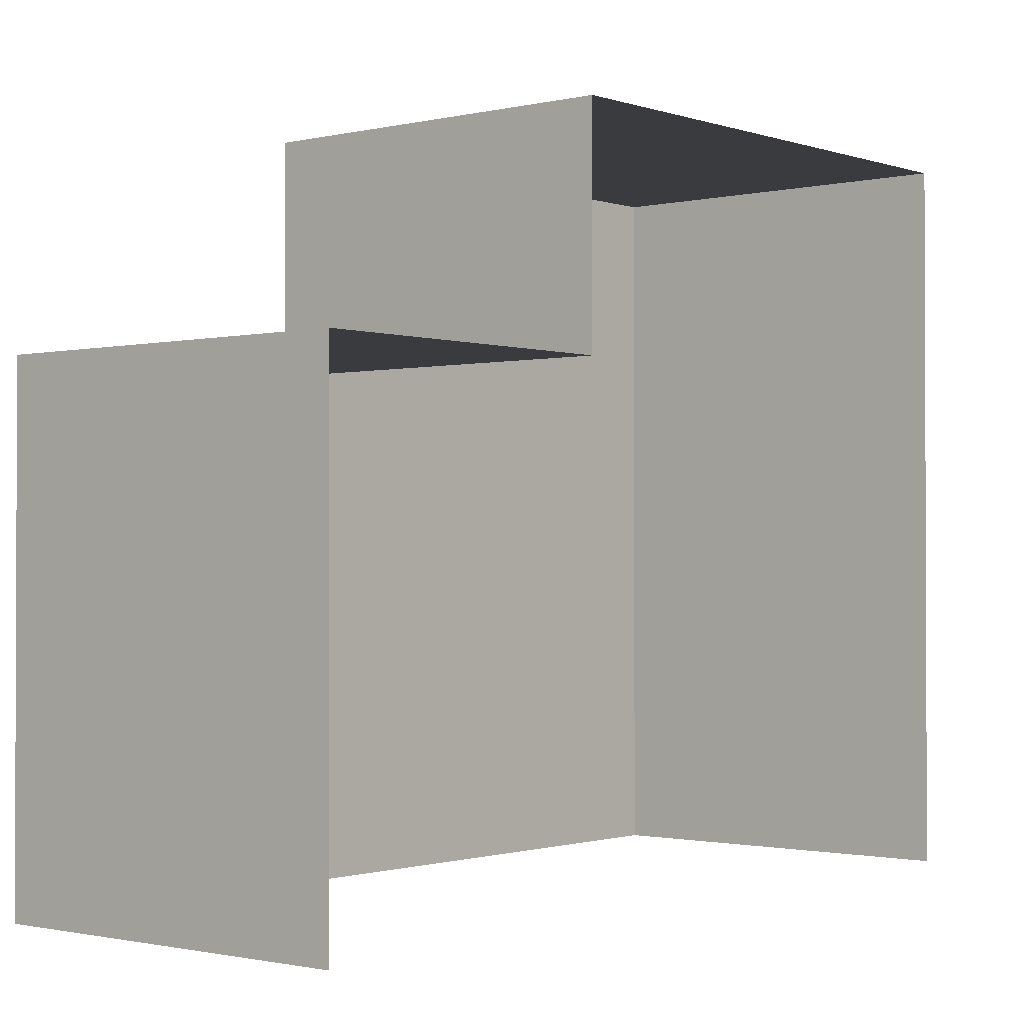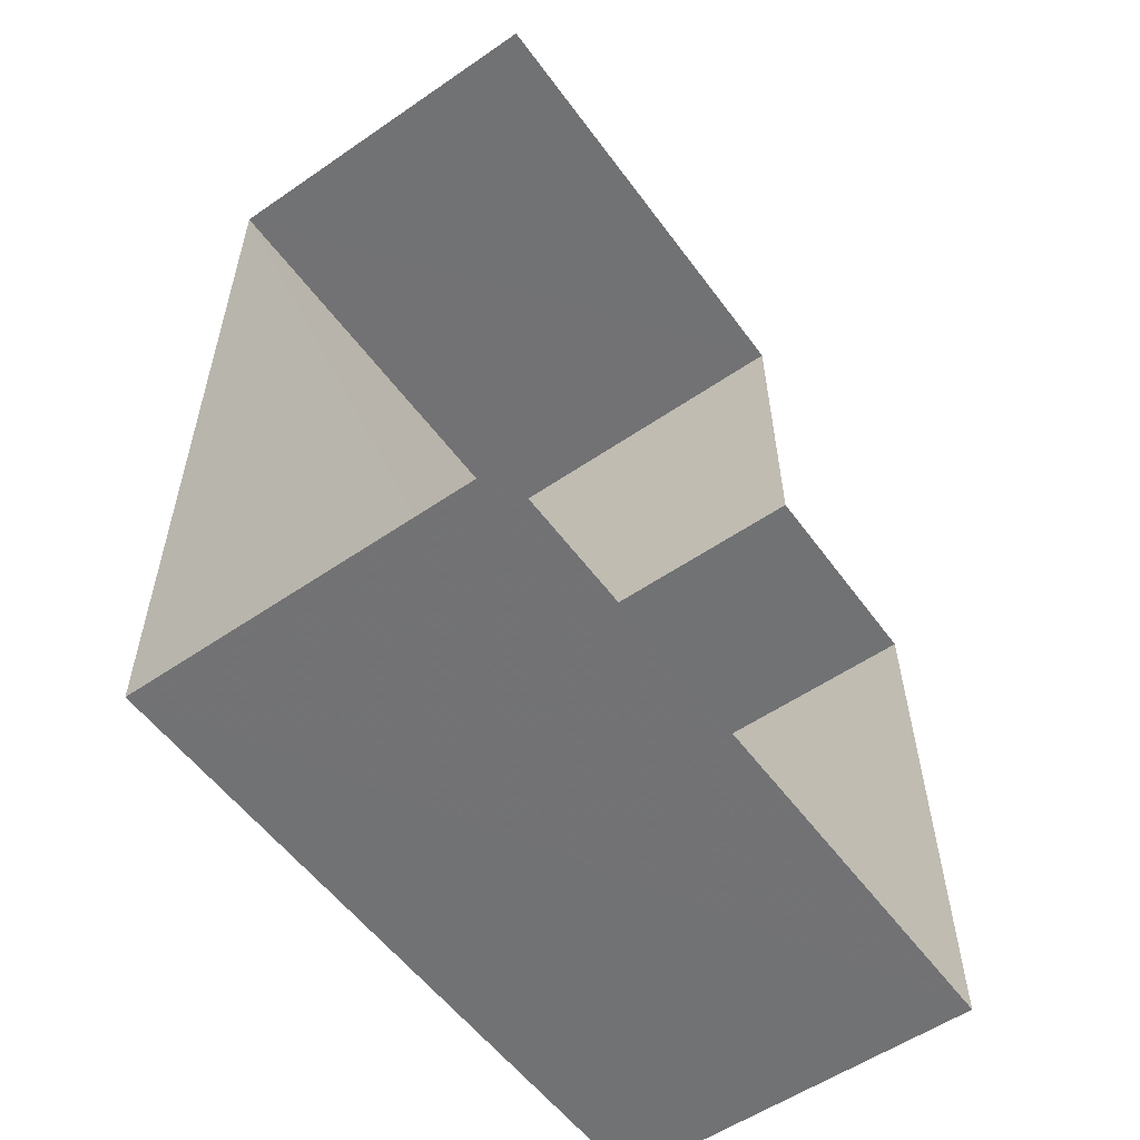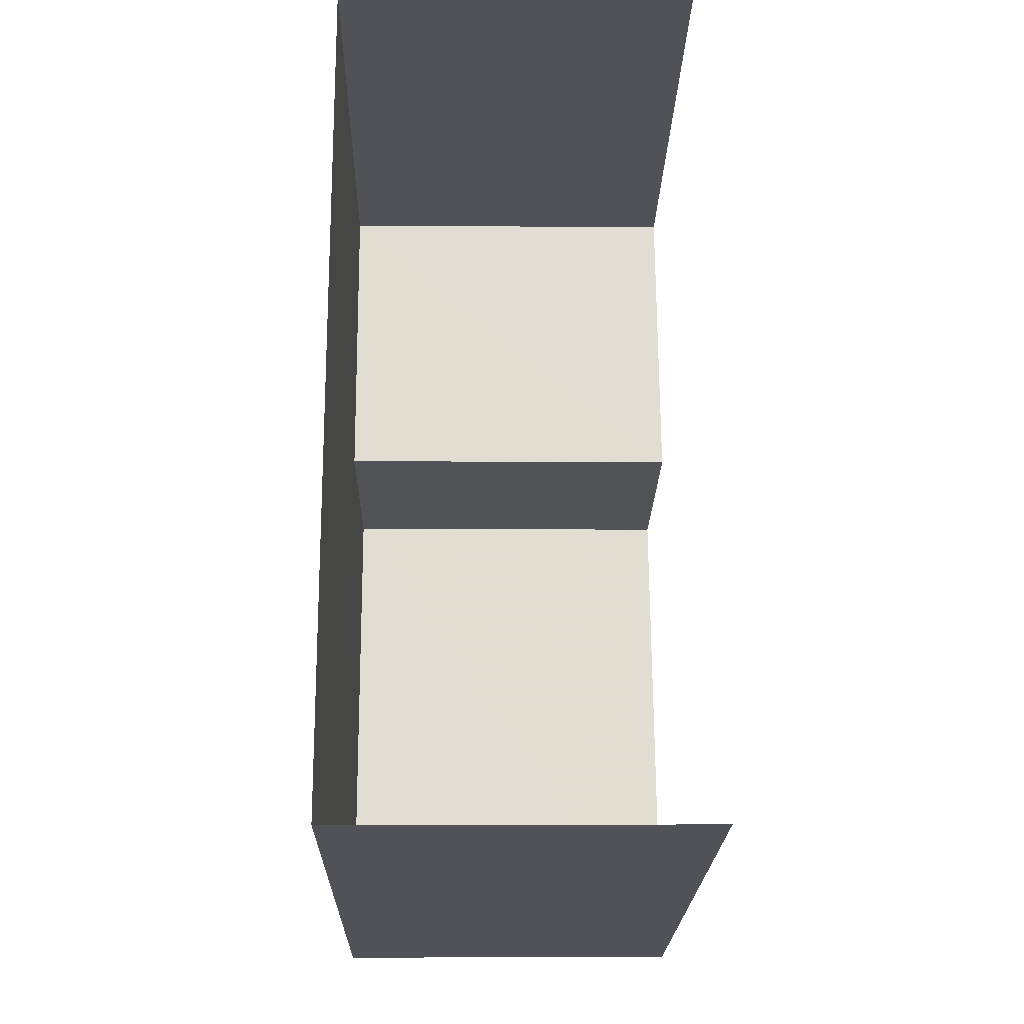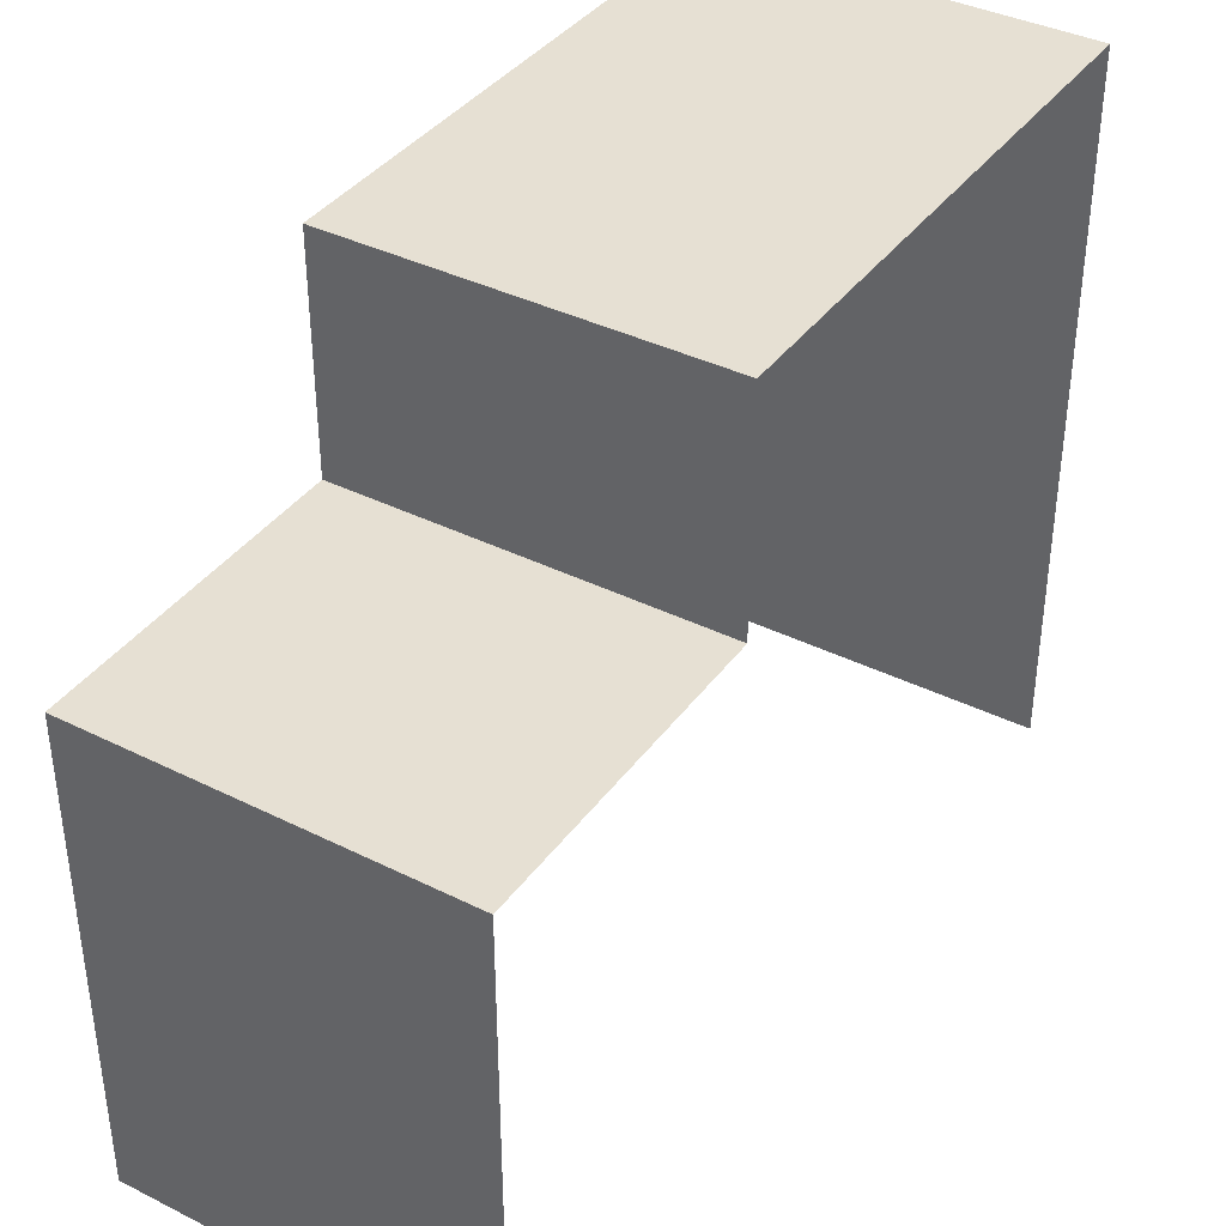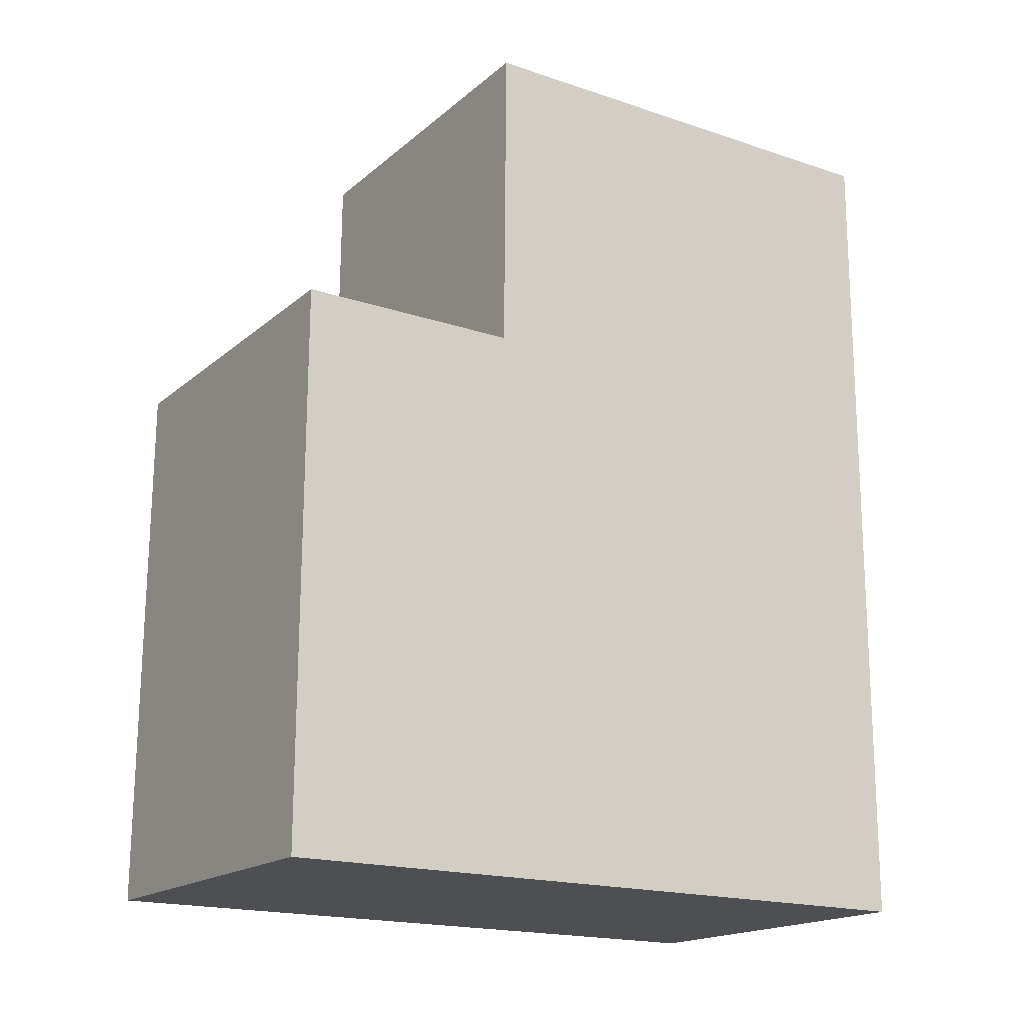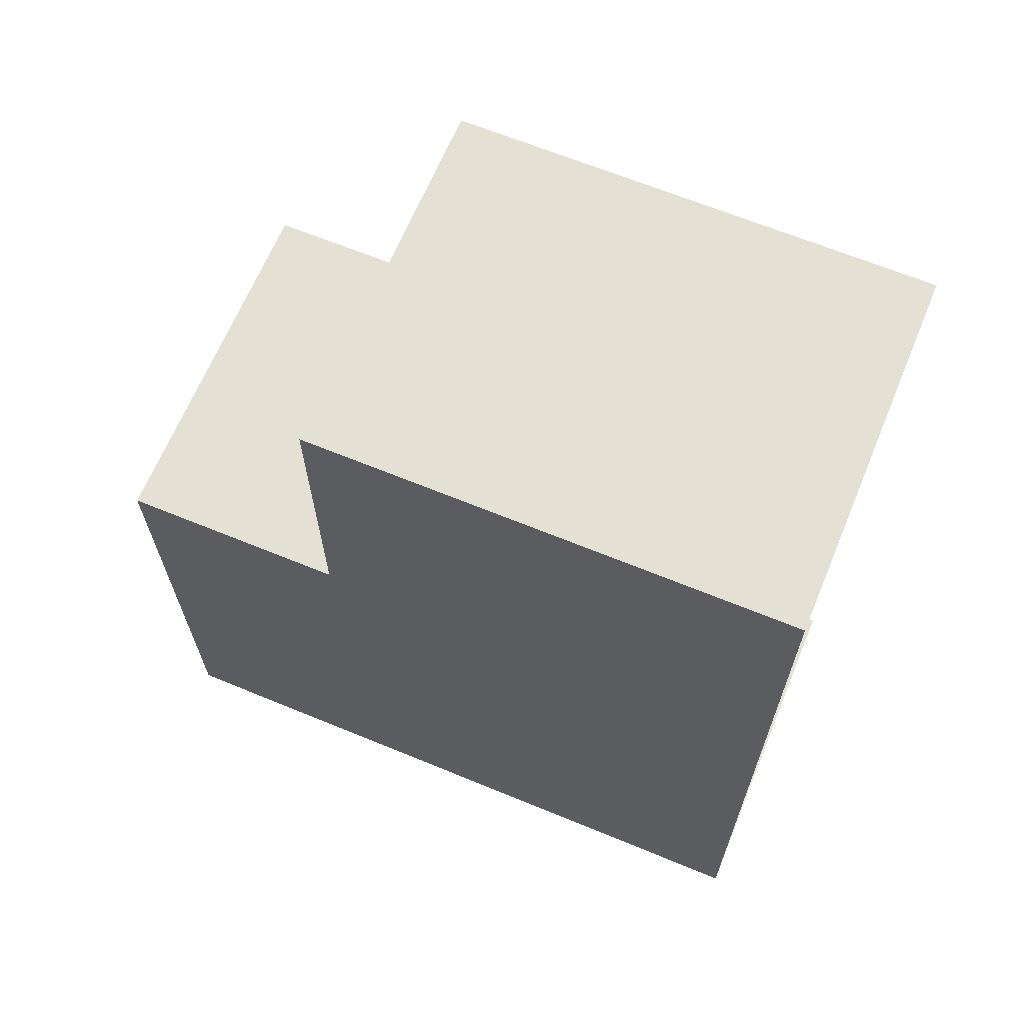
<metadata>
{"format":"obj","ext":"obj","renderer":"f3d","projection":"perspective","resolution":1024,"background":"white","views":[{"elev":-1.2,"azim":-140.4,"up":"+Z"},{"elev":-55.4,"azim":-144.3,"up":"+Y"},{"elev":-21.6,"azim":178.9,"up":"+Y"},{"elev":38.4,"azim":-148.3,"up":"+Z"},{"elev":-18.3,"azim":57.2,"up":"+Y"},{"elev":65.7,"azim":112.5,"up":"+Y"}]}
</metadata>
<code>
v -3.733e+05 -1.056e+05 21.8
v -3.733e+05 -1.056e+05 21.8
v -3.733e+05 -1.056e+05 21.8
v -3.733e+05 -1.056e+05 21.8
v -3.733e+05 -1.056e+05 32.56
v -3.733e+05 -1.056e+05 32.56
v -3.733e+05 -1.056e+05 32.56
v -3.733e+05 -1.056e+05 32.56
v -3.733e+05 -1.056e+05 29.15
v -3.733e+05 -1.056e+05 29.15
v -3.733e+05 -1.056e+05 29.15
v -3.733e+05 -1.056e+05 29.15
f 1 2 3
f 4 1 3
f 11 4 9
f 8 9 6
f 6 9 3
f 9 4 3
f 5 6 7
f 5 8 6
f 9 10 11
f 9 12 10
f 1 12 2
f 2 12 7
f 1 10 12
f 7 12 5
f 6 3 2
f 7 6 2
f 12 8 5
f 12 9 8
f 11 1 4
f 11 10 1

</code>
